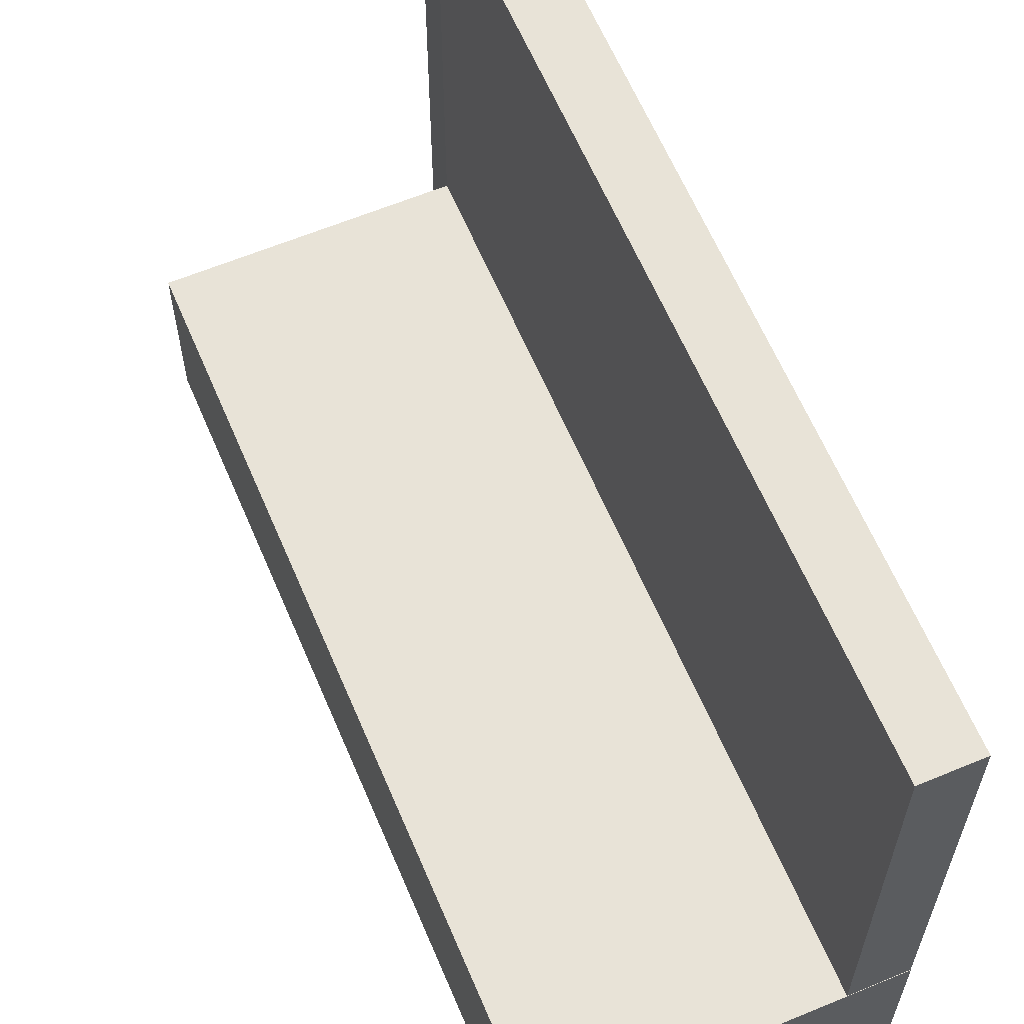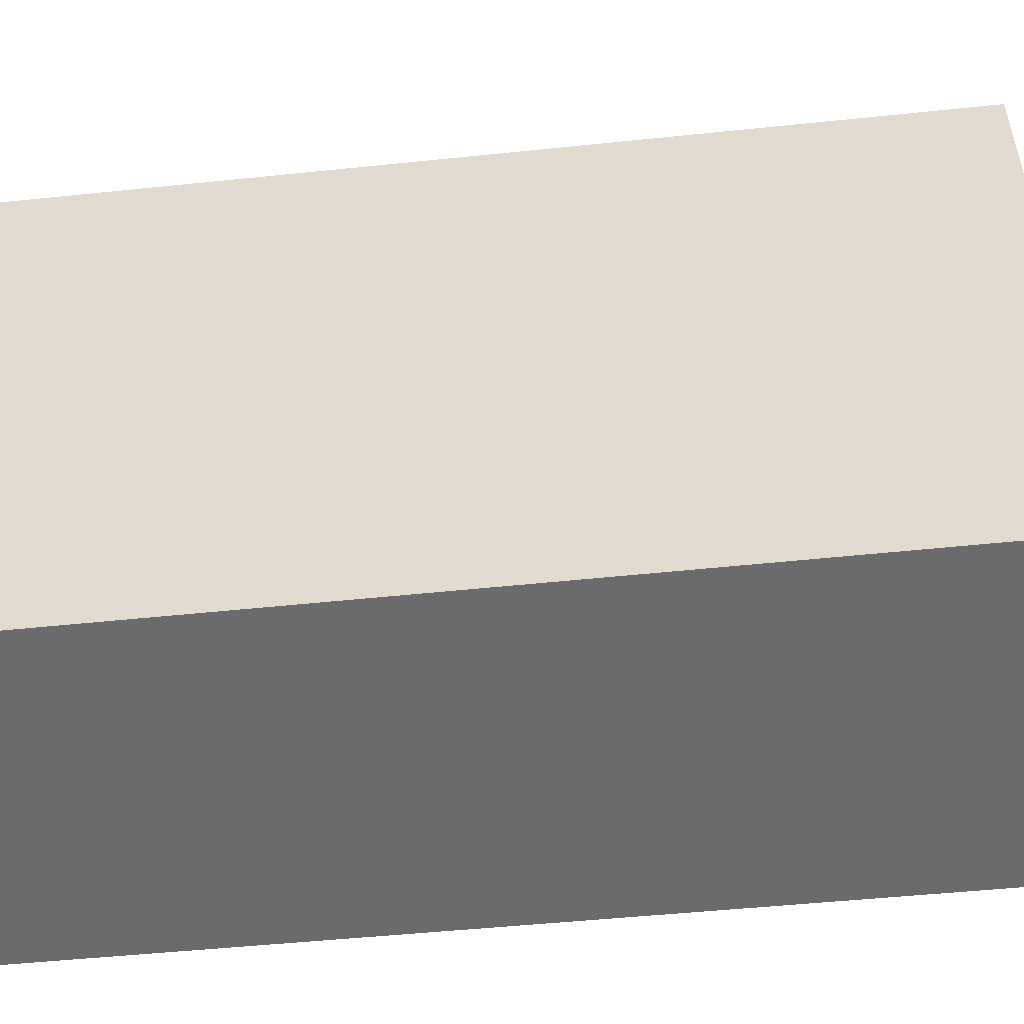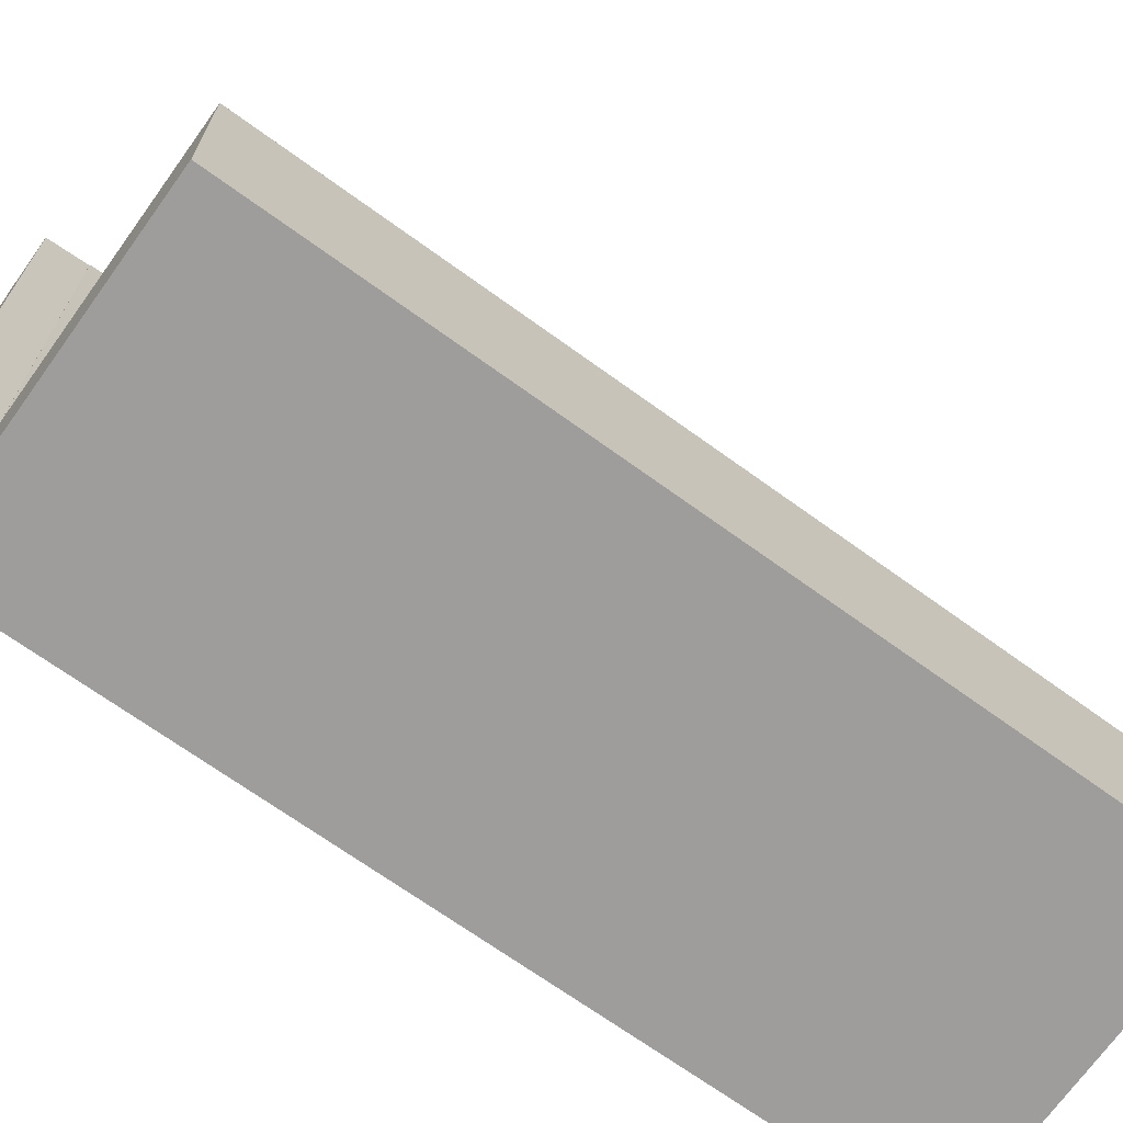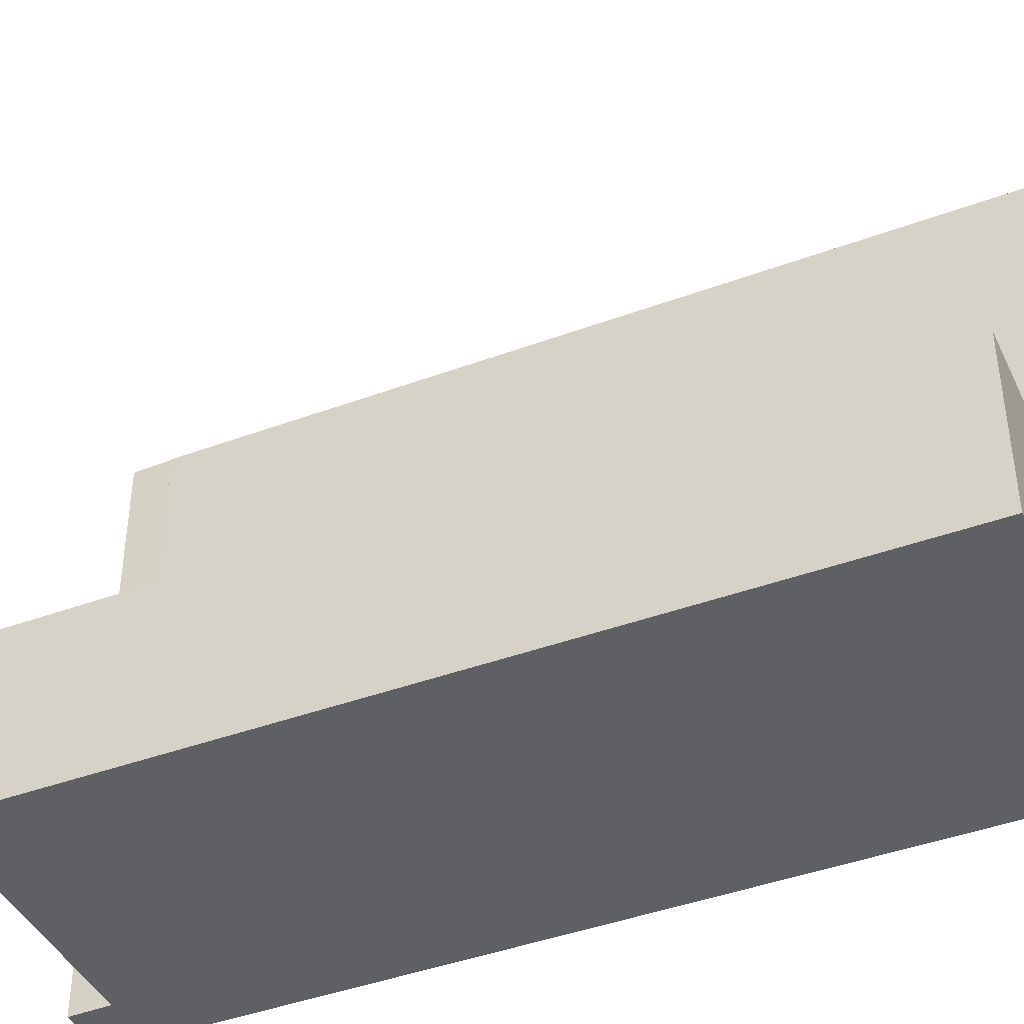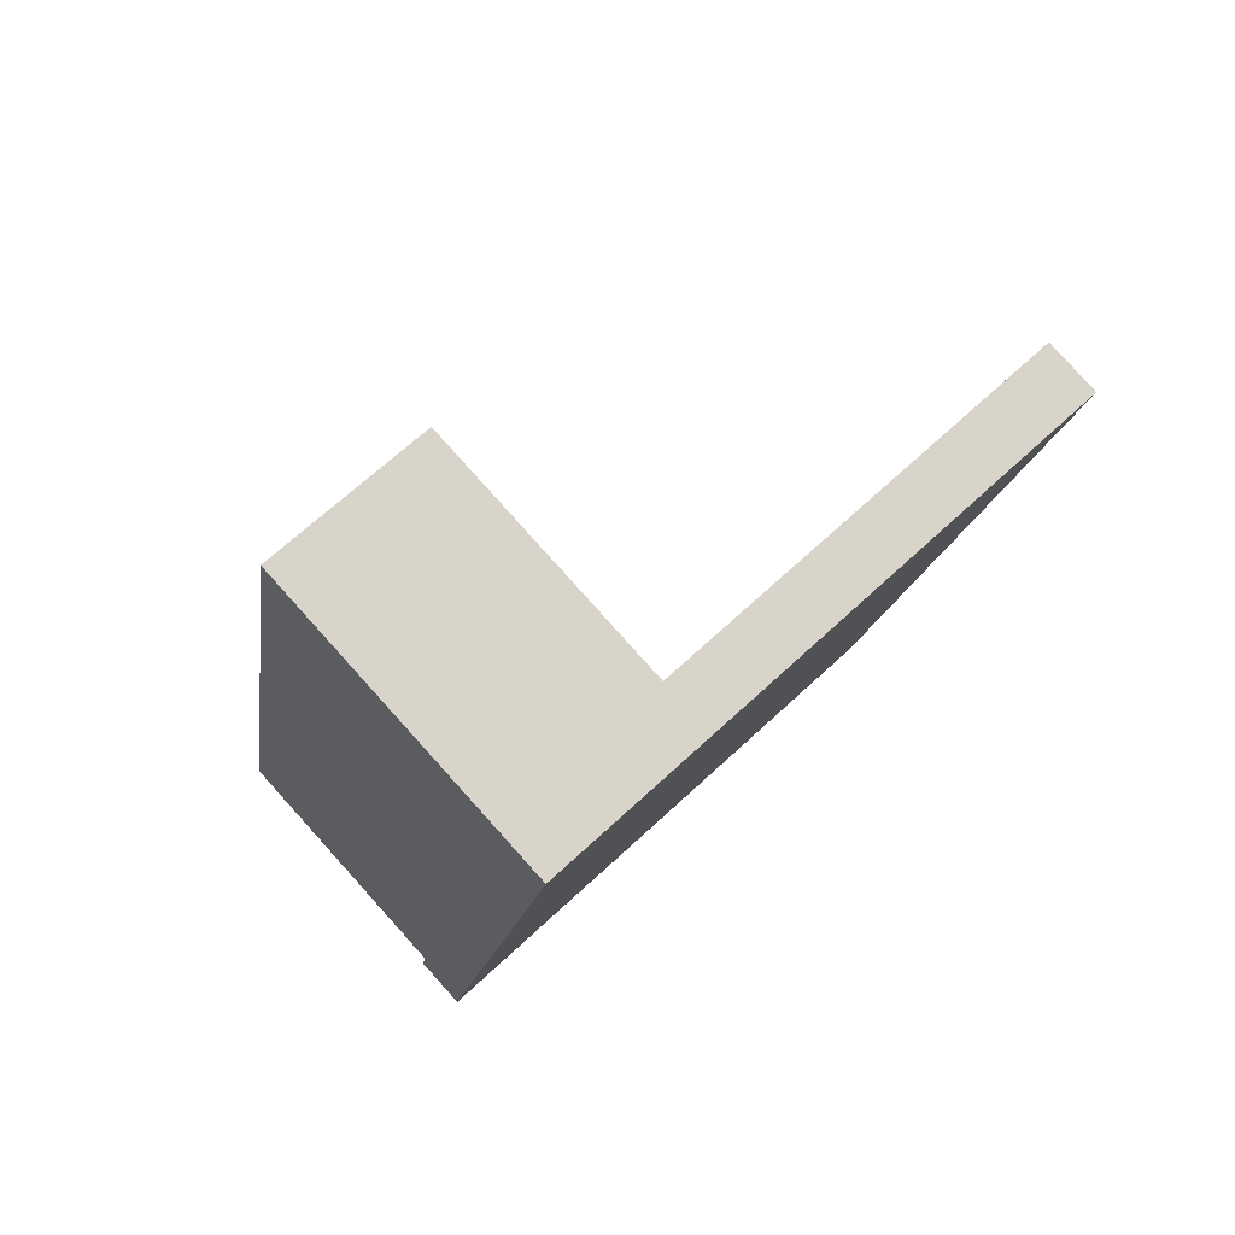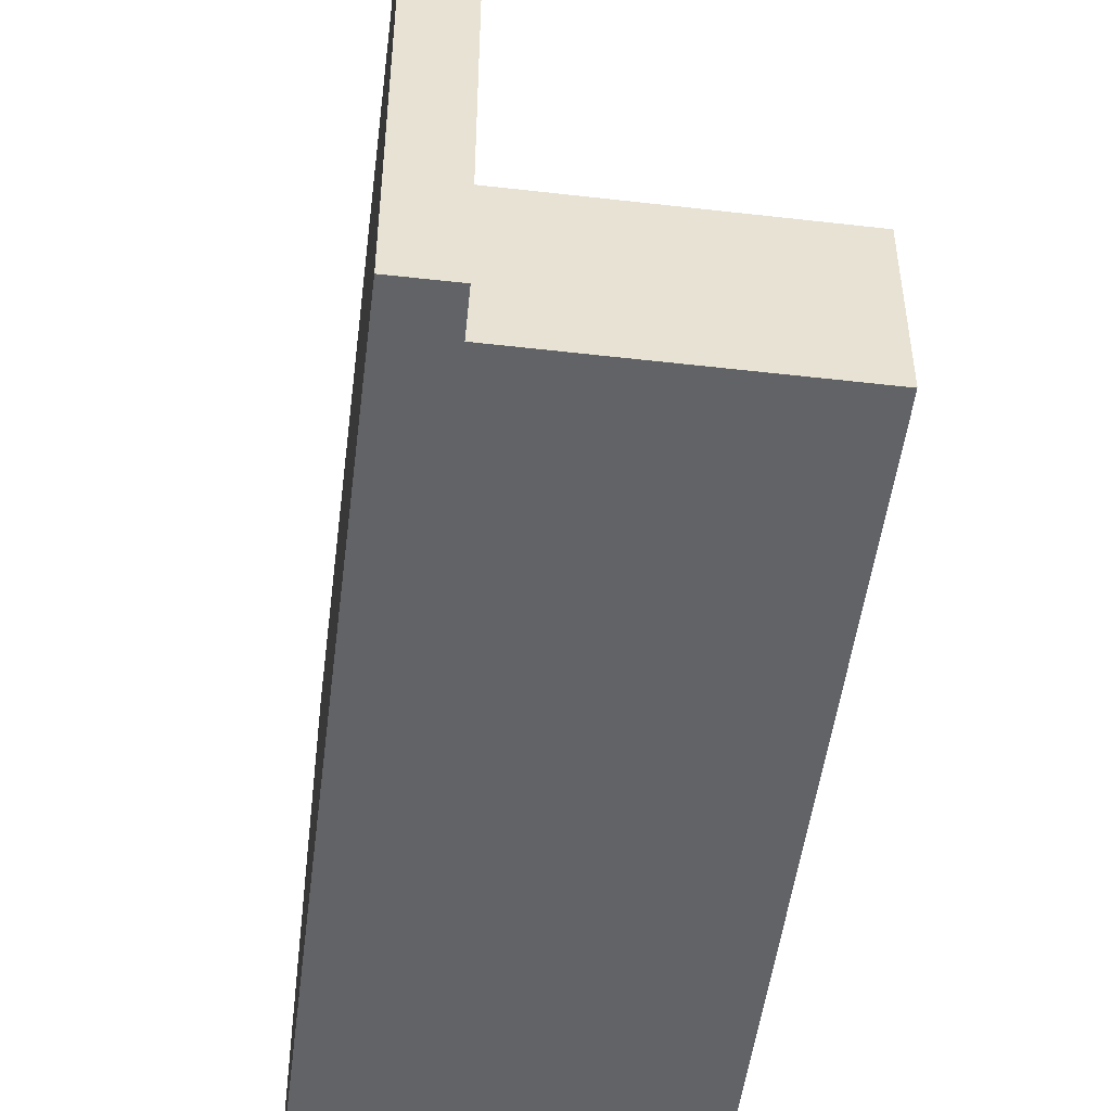
<metadata>
{"format":"obj","ext":"obj","renderer":"f3d","projection":"perspective","resolution":1024,"background":"white","views":[{"elev":62.2,"azim":-11.1,"up":"+Y"},{"elev":-53.5,"azim":108.0,"up":"+Y"},{"elev":-70.4,"azim":-113.9,"up":"+Y"},{"elev":-42.7,"azim":-54.4,"up":"+Y"},{"elev":66.8,"azim":46.8,"up":"+Z"},{"elev":-51.0,"azim":-175.4,"up":"+Y"}]}
</metadata>
<code>
v  0 4.803 2.941e-16
v  12.12 4.803 21.27
v  7.379 4.803 -1.535
v  4.825 4.803 22.79
v  13.65 4.803 20.96
v  13.65 4.803 20.95
v  4.825 -1.395e-15 22.79
v  13.65 -1.284e-15 20.96
v  13.65 -1.283e-15 20.95
v  12.12 -1.302e-15 21.27
v  7.379 9.399e-17 -1.535
v  0 0 0
v  13.65 16.89 20.95
v  7.379 16.89 -1.535
v  12.12 16.89 21.27
v  7.399 16.89 -1.539
v  8.724 16.89 -2.984
v  7.194 16.89 -2.671
v  8.675 16.89 -2.974
v  7.194 1.636e-16 -2.671
v  7.399 9.424e-17 -1.539
v  8.675 1.821e-16 -2.974
v  8.724 1.827e-16 -2.984
g defaultobject
f 1 2 3
f 2 1 4
f 2 5 6
f 5 2 4
f 7 5 4
f 5 7 8
f 8 6 5
f 6 8 9
f 10 3 2
f 3 10 11
f 9 2 6
f 2 9 10
f 11 1 3
f 1 11 12
f 12 4 1
f 4 12 7
f 12 10 7
f 10 12 11
f 10 8 7
f 8 10 9
f 13 14 15
f 14 13 16
f 16 13 17
f 16 17 18
f 18 17 19
f 20 16 18
f 16 20 21
f 11 15 14
f 15 11 10
f 21 14 16
f 14 21 11
f 19 20 18
f 20 19 17
f 20 17 22
f 22 17 23
f 10 13 15
f 13 10 9
f 9 17 13
f 17 9 23
f 11 9 10
f 9 11 21
f 9 21 23
f 23 21 20
f 23 20 22

</code>
